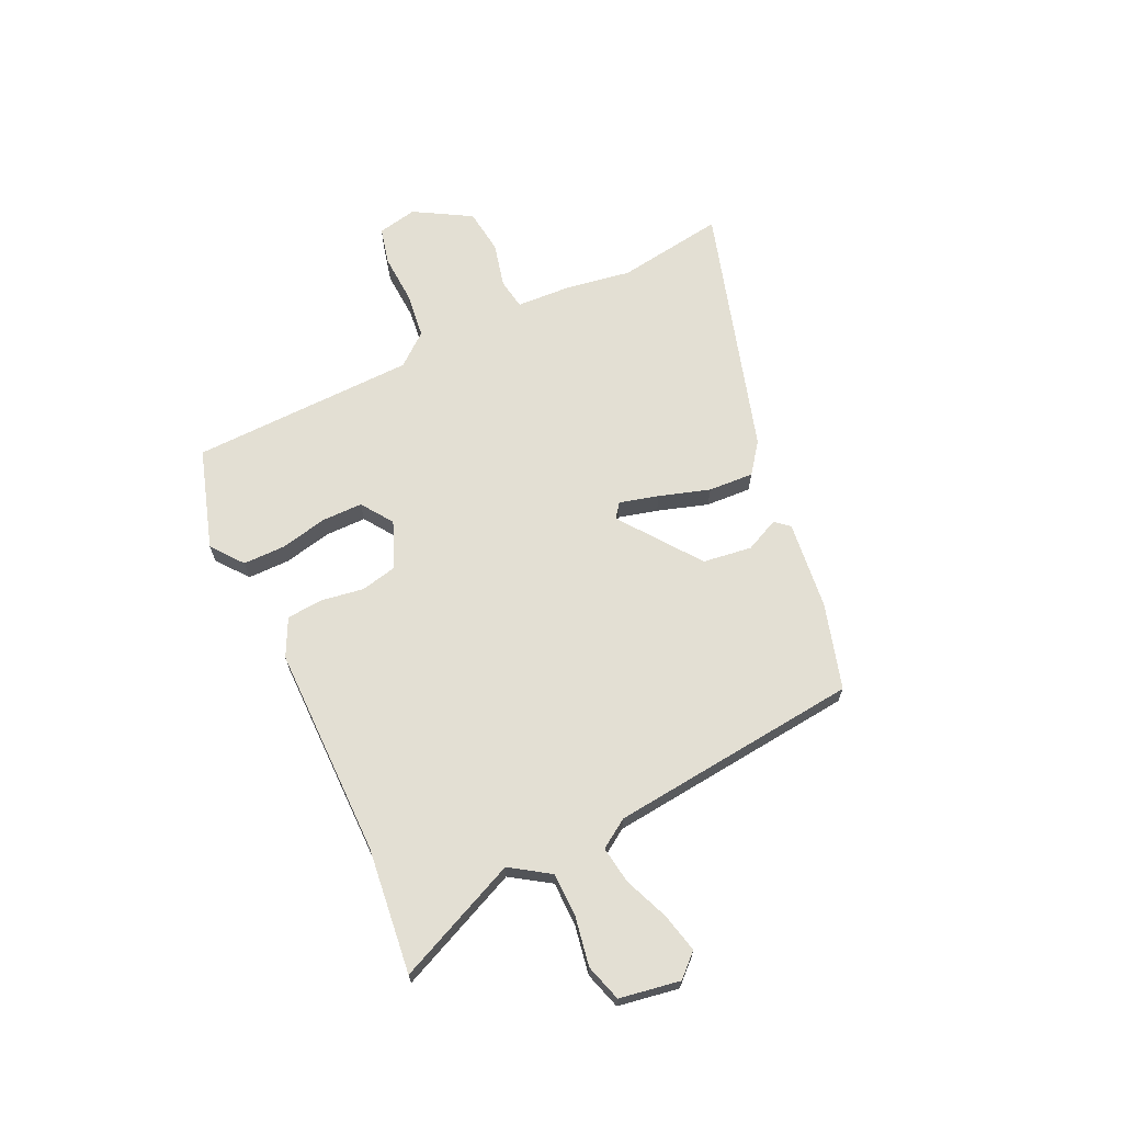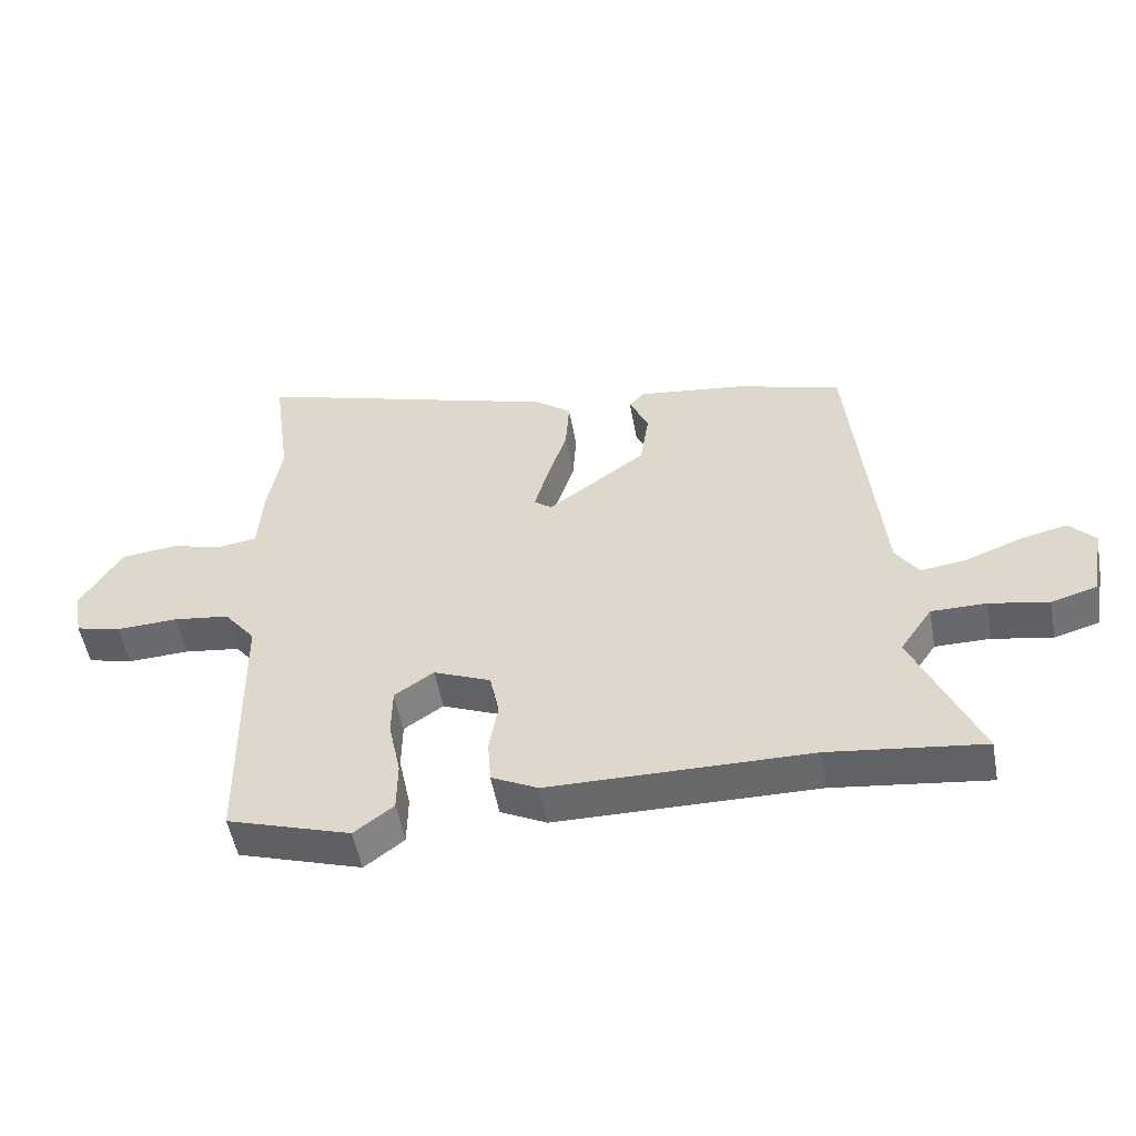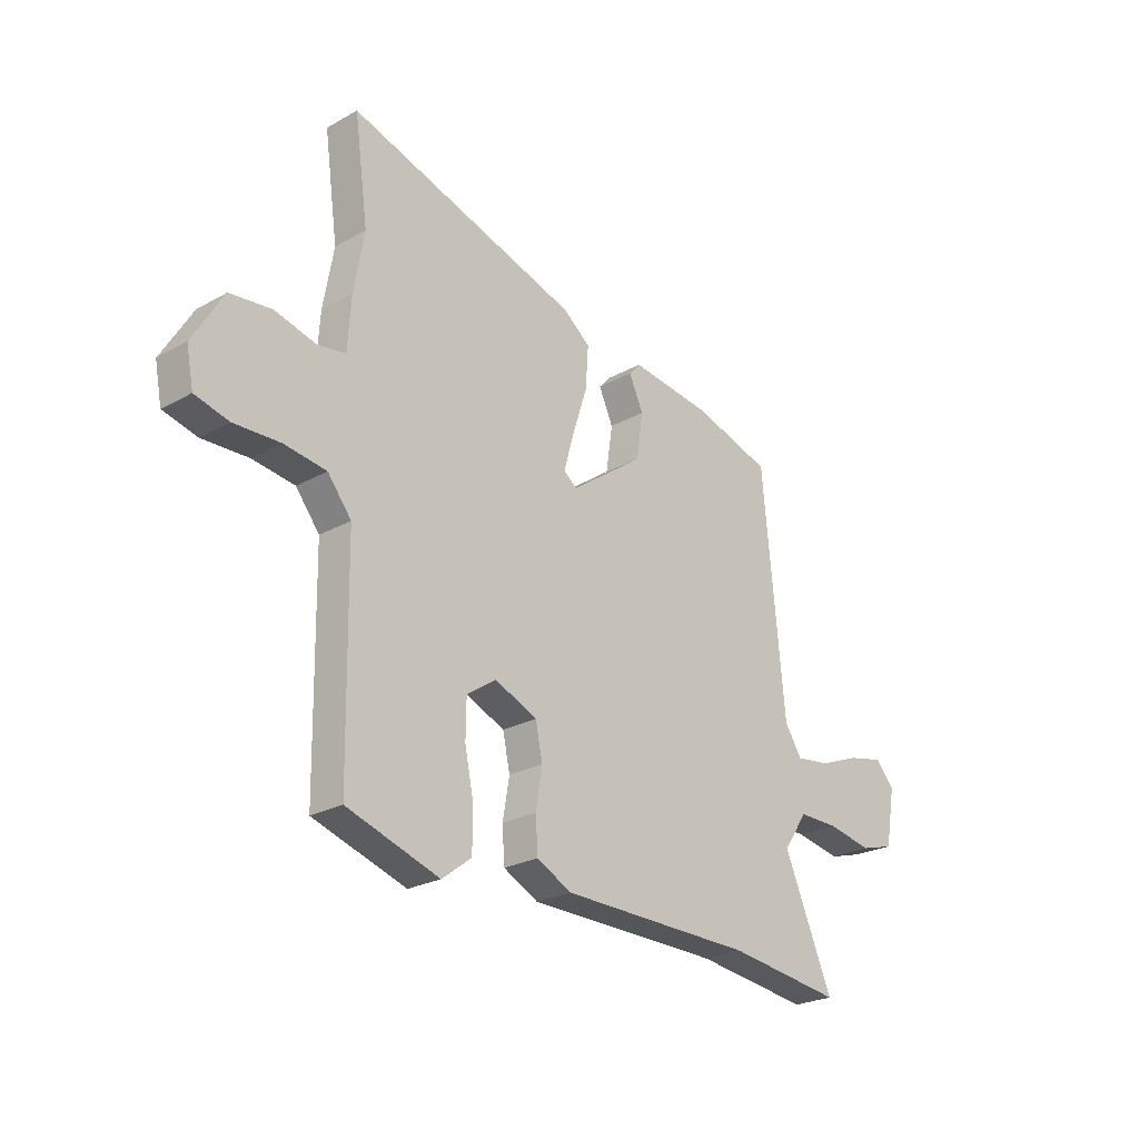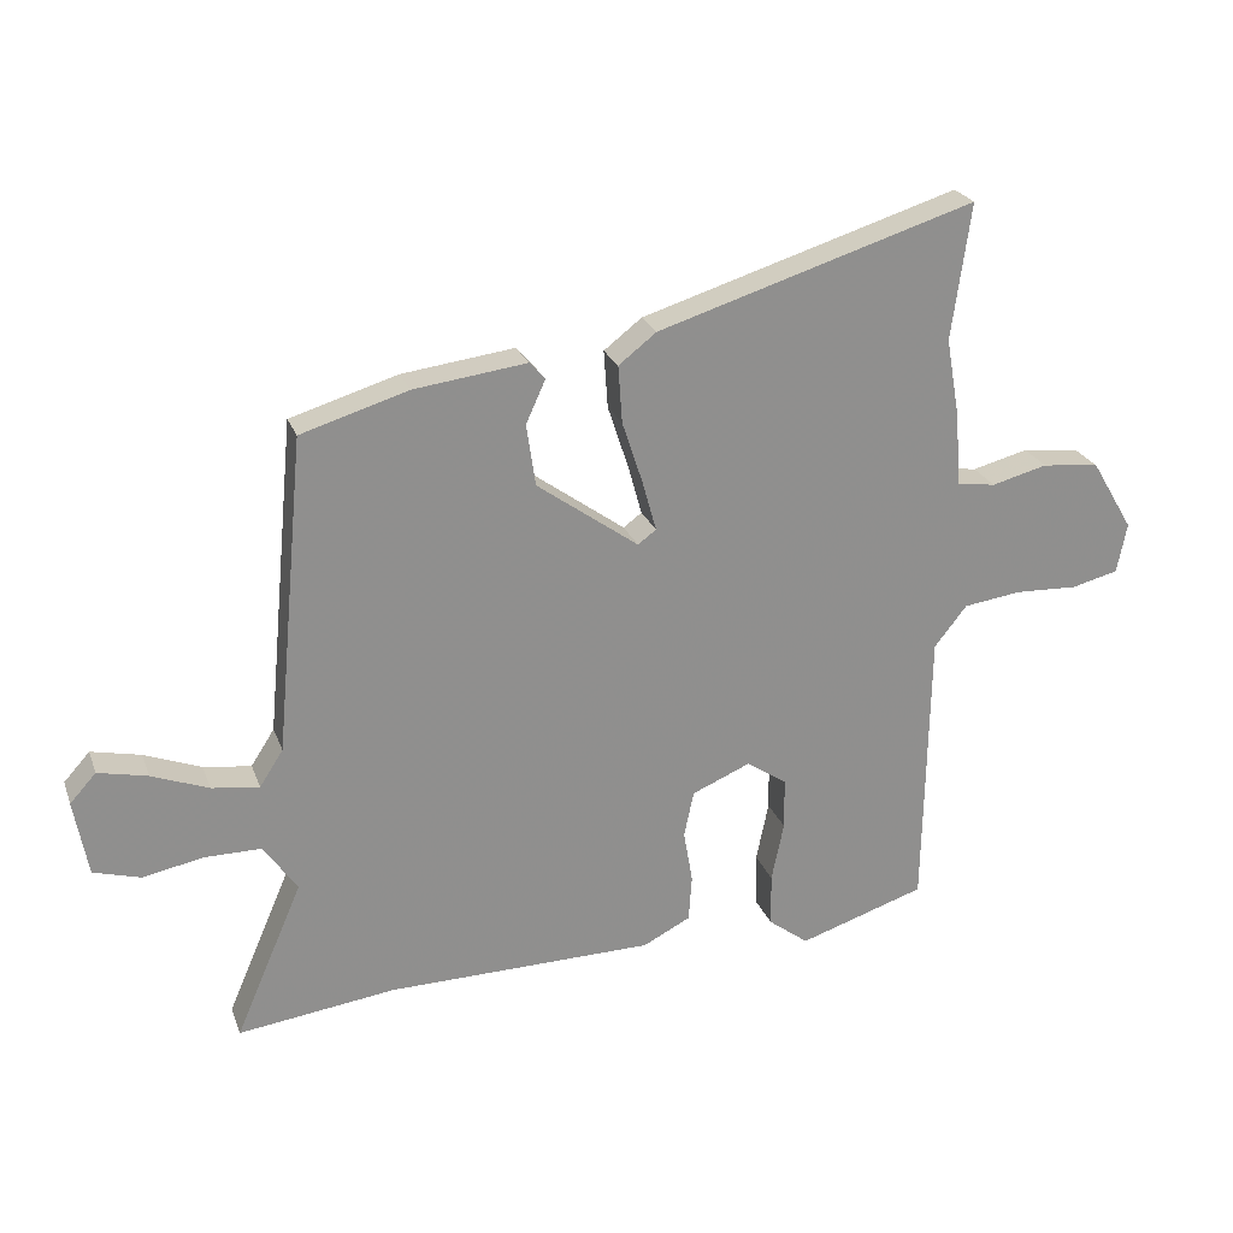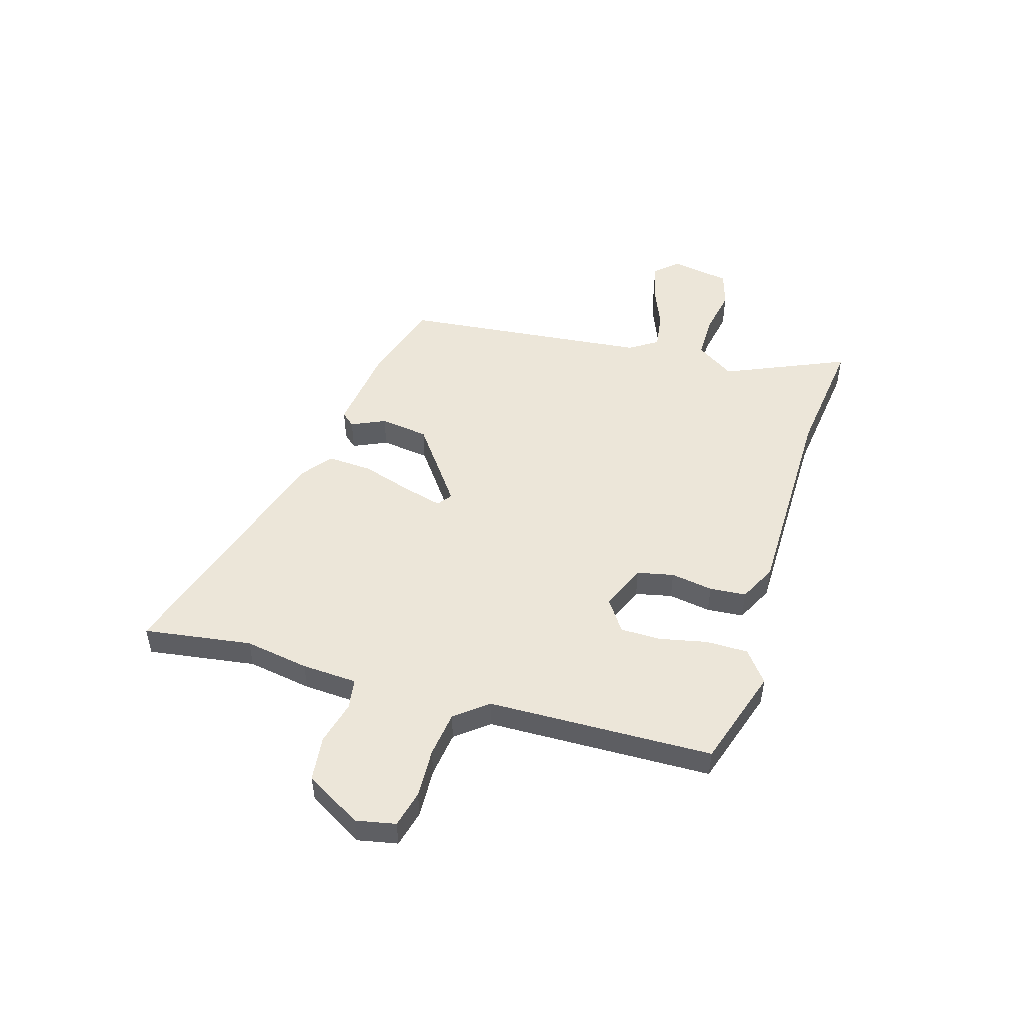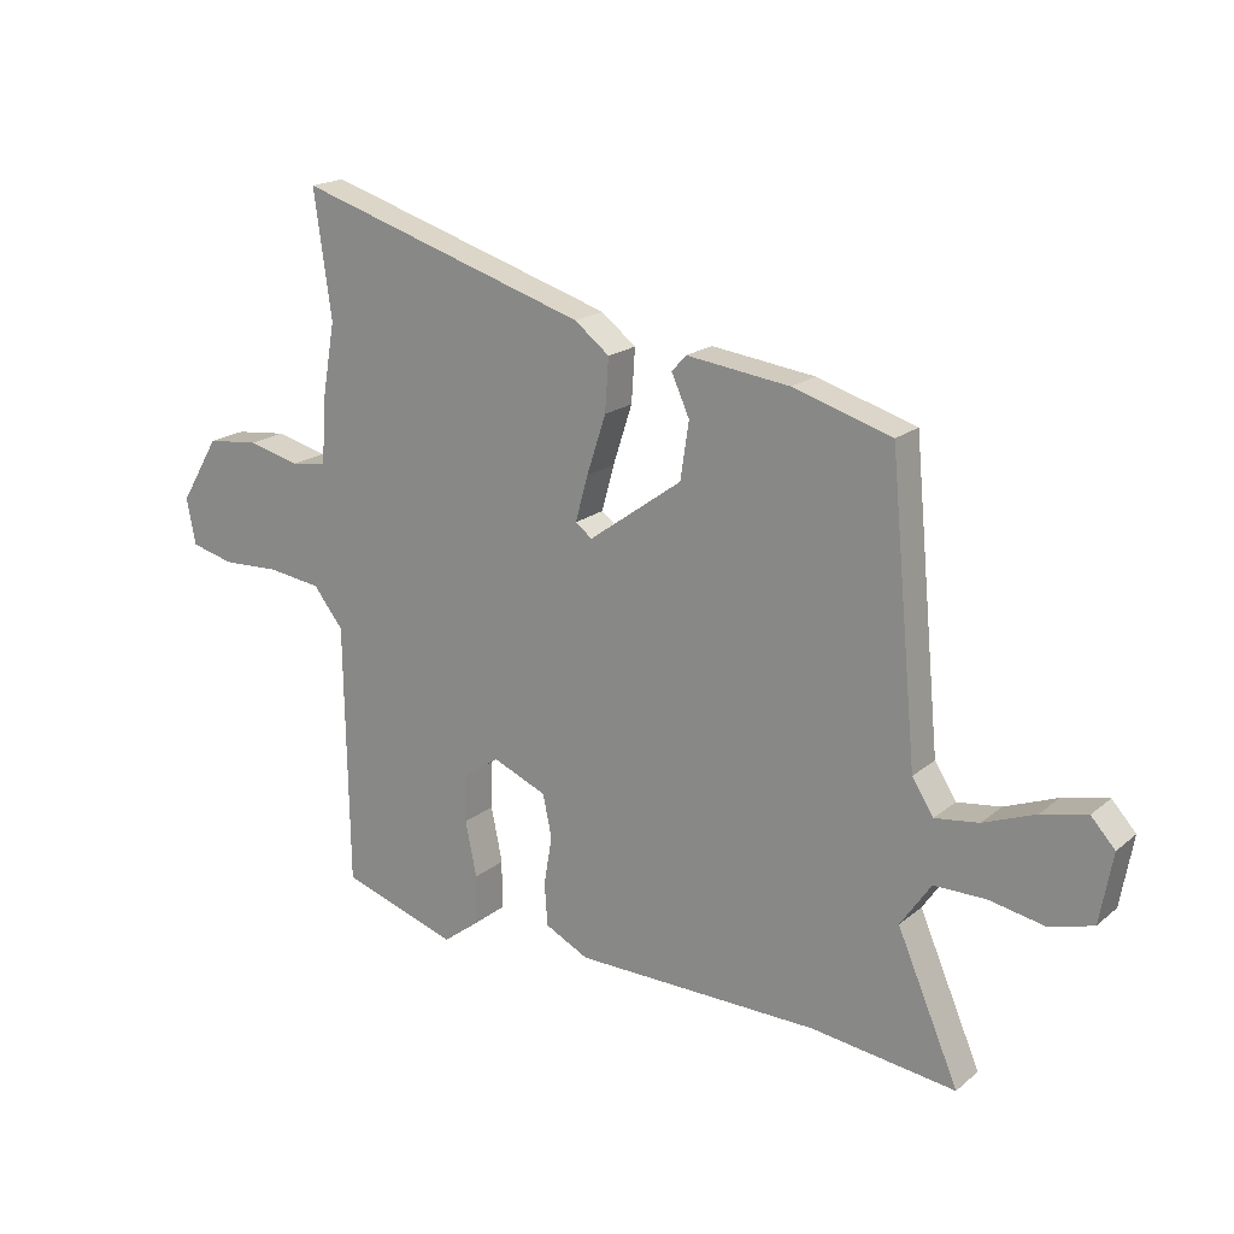
<metadata>
{"format":"obj","ext":"obj","renderer":"f3d","projection":"perspective","resolution":1024,"background":"white","views":[{"elev":66.9,"azim":-115.8,"up":"+Y"},{"elev":-52.8,"azim":-169.7,"up":"+Z"},{"elev":-24.7,"azim":132.4,"up":"+Z"},{"elev":24.3,"azim":-17.6,"up":"+Z"},{"elev":49.1,"azim":106.3,"up":"+Y"},{"elev":18.8,"azim":-146.2,"up":"+Z"}]}
</metadata>
<code>
v -0.491 0.07 0.443
v -0.326 0.07 0.493
v -0.153 0.07 0.515
v -0.129 0.07 0.488
v -0.159 0.07 0.422
v -0.145 0.07 0.327
v 0.011 0.07 0.214
v 0.039 0.07 0.235
v 0.018 0.07 0.311
v -0.014 0.07 0.409
v -0.02 0.07 0.497
v 0.038 0.07 0.542
v 0.527 0.07 0.693
v 0.498 0.07 0.483
v 0.52 0.07 0.358
v 0.527 0.07 0.25
v 0.587 0.07 0.241
v 0.673 0.07 0.263
v 0.761 0.07 0.253
v 0.826 0.07 0.144
v 0.811 0.07 0.067
v 0.739 0.07 0.049
v 0.642 0.07 0.053
v 0.553 0.07 0.041
v 0.503 0.07 -0.022
v 0.496 0.07 -0.46
v 0.301 0.07 -0.523
v 0.239 0.07 -0.476
v 0.238 0.07 -0.394
v 0.257 0.07 -0.302
v 0.256 0.07 -0.223
v 0.194 0.07 -0.181
v 0.104 0.07 -0.219
v 0.089 0.07 -0.29
v 0.103 0.07 -0.372
v 0.098 0.07 -0.443
v 0.025 0.07 -0.48
v -0.386 0.07 -0.485
v -0.628 0.07 -0.516
v -0.525 0.07 -0.277
v -0.576 0.07 -0.202
v -0.662 0.07 -0.202
v -0.756 0.07 -0.22
v -0.828 0.07 -0.199
v -0.849 0.07 -0.082
v -0.809 0.07 -0.038
v -0.733 0.07 -0.055
v -0.646 0.07 -0.089
v -0.573 0.07 -0.099
v -0.537 0.07 -0.043
v -0.491 0 0.443
v -0.326 0 0.493
v -0.153 0 0.515
v -0.129 0 0.488
v -0.159 0 0.422
v -0.145 0 0.327
v 0.011 0 0.214
v 0.039 0 0.235
v 0.018 0 0.311
v -0.014 0 0.409
v -0.02 0 0.497
v 0.038 0 0.542
v 0.527 0 0.693
v 0.498 0 0.483
v 0.52 0 0.358
v 0.527 0 0.25
v 0.587 0 0.241
v 0.673 0 0.263
v 0.761 0 0.253
v 0.826 0 0.144
v 0.811 0 0.067
v 0.739 0 0.049
v 0.642 0 0.053
v 0.553 0 0.041
v 0.503 0 -0.022
v 0.496 0 -0.46
v 0.301 0 -0.523
v 0.239 0 -0.476
v 0.238 0 -0.394
v 0.257 0 -0.302
v 0.256 0 -0.223
v 0.194 0 -0.181
v 0.104 0 -0.219
v 0.089 0 -0.29
v 0.103 0 -0.372
v 0.098 0 -0.443
v 0.025 0 -0.48
v -0.386 0 -0.485
v -0.628 0 -0.516
v -0.525 0 -0.277
v -0.576 0 -0.202
v -0.662 0 -0.202
v -0.756 0 -0.22
v -0.828 0 -0.199
v -0.849 0 -0.082
v -0.809 0 -0.038
v -0.733 0 -0.055
v -0.646 0 -0.089
v -0.573 0 -0.099
v -0.537 0 -0.043
f 46 47 48
f 45 46 48
f 44 45 48
f 43 44 48
f 42 43 48
f 41 42 48 49
f 40 41 49 50
f 38 39 40
f 50 1 2
f 40 50 2
f 38 40 2
f 37 38 2
f 36 37 2
f 35 36 2
f 34 35 2
f 28 29 30
f 27 28 30
f 26 27 30
f 25 26 30
f 24 25 30 31
f 21 22 23
f 20 21 23
f 19 20 23
f 18 19 23
f 17 18 23
f 16 17 23 24
f 14 15 16
f 24 31 32
f 16 24 32
f 14 16 32
f 13 14 32
f 12 13 32
f 11 12 32
f 10 11 32
f 9 10 32
f 2 3 4 5
f 2 5 6
f 33 34 2 6
f 8 9 32
f 7 8 32 33
f 6 7 33
f 98 97 96
f 98 96 95
f 98 95 94
f 98 94 93
f 98 93 92
f 99 98 92 91
f 100 99 91 90
f 90 89 88
f 52 51 100
f 52 100 90
f 52 90 88
f 52 88 87
f 52 87 86
f 52 86 85
f 52 85 84
f 80 79 78
f 80 78 77
f 80 77 76
f 80 76 75
f 81 80 75 74
f 73 72 71
f 73 71 70
f 73 70 69
f 73 69 68
f 73 68 67
f 74 73 67 66
f 66 65 64
f 82 81 74
f 82 74 66
f 82 66 64
f 82 64 63
f 82 63 62
f 82 62 61
f 82 61 60
f 82 60 59
f 55 54 53 52
f 56 55 52
f 56 52 84 83
f 82 59 58
f 83 82 58 57
f 83 57 56
f 1 51 52 2
f 2 52 53 3
f 3 53 54 4
f 4 54 55 5
f 5 55 56 6
f 6 56 57 7
f 7 57 58 8
f 8 58 59 9
f 9 59 60 10
f 10 60 61 11
f 11 61 62 12
f 12 62 63 13
f 13 63 64 14
f 14 64 65 15
f 15 65 66 16
f 16 66 67 17
f 17 67 68 18
f 18 68 69 19
f 19 69 70 20
f 20 70 71 21
f 21 71 72 22
f 22 72 73 23
f 23 73 74 24
f 24 74 75 25
f 25 75 76 26
f 26 76 77 27
f 27 77 78 28
f 28 78 79 29
f 29 79 80 30
f 30 80 81 31
f 31 81 82 32
f 32 82 83 33
f 33 83 84 34
f 34 84 85 35
f 35 85 86 36
f 36 86 87 37
f 37 87 88 38
f 38 88 89 39
f 39 89 90 40
f 40 90 91 41
f 41 91 92 42
f 42 92 93 43
f 43 93 94 44
f 44 94 95 45
f 45 95 96 46
f 46 96 97 47
f 47 97 98 48
f 48 98 99 49
f 49 99 100 50
f 50 100 51 1

</code>
